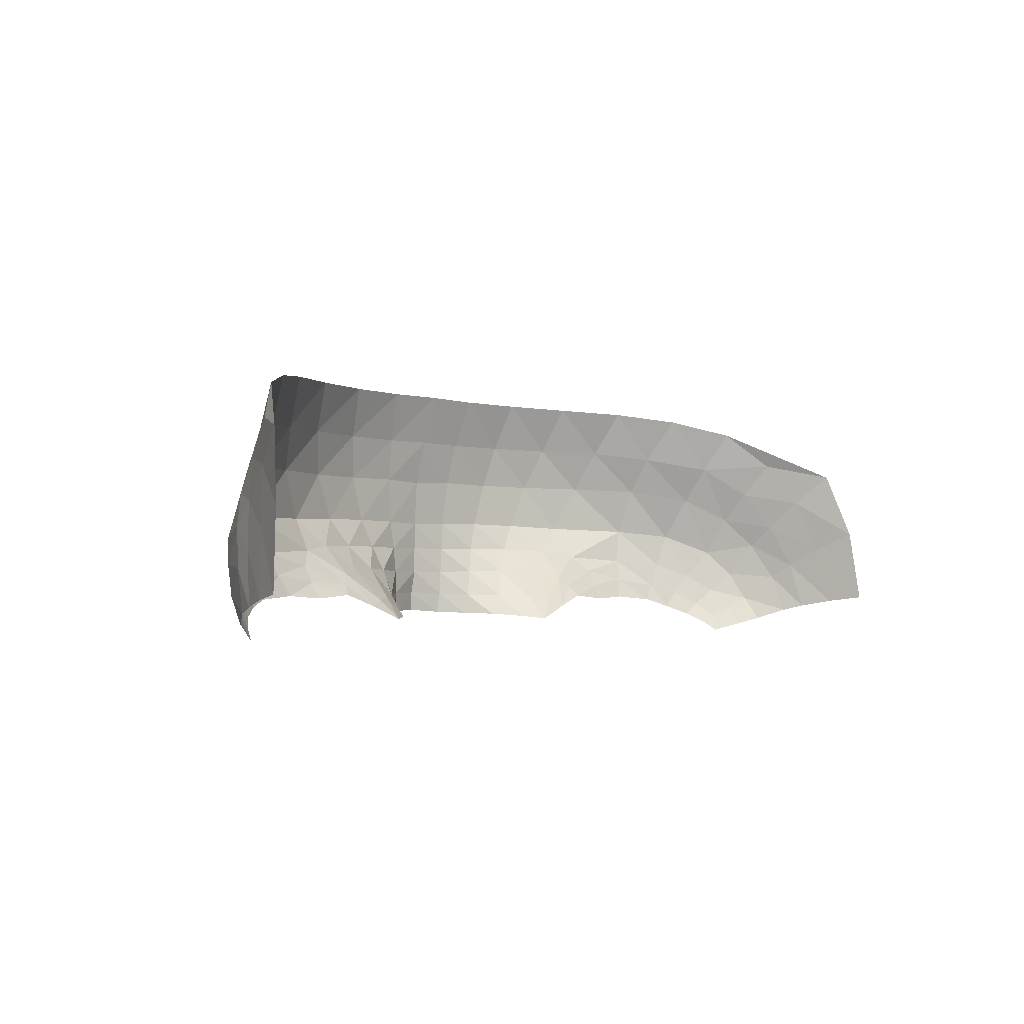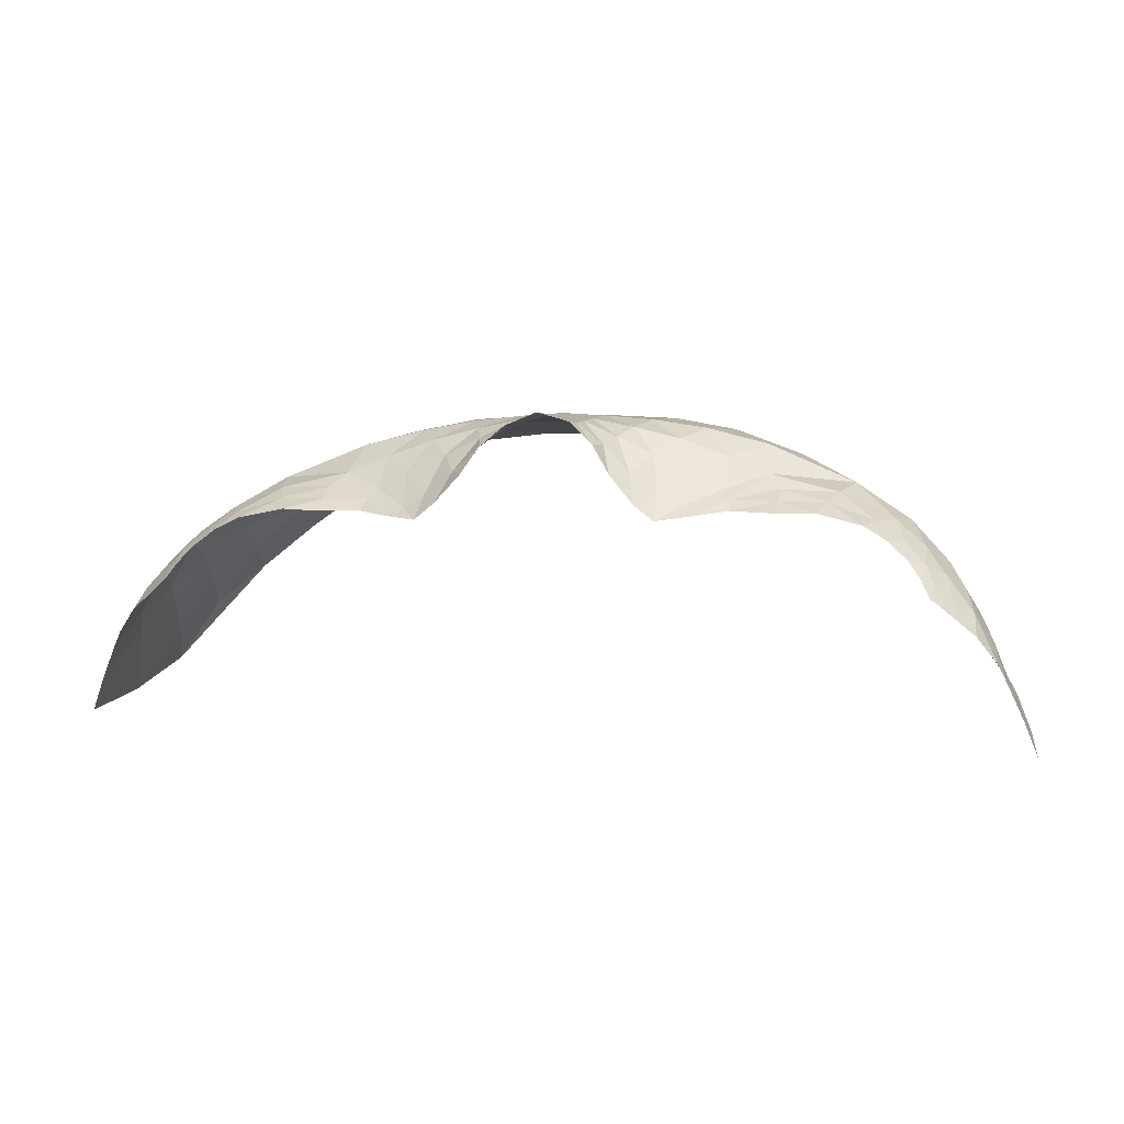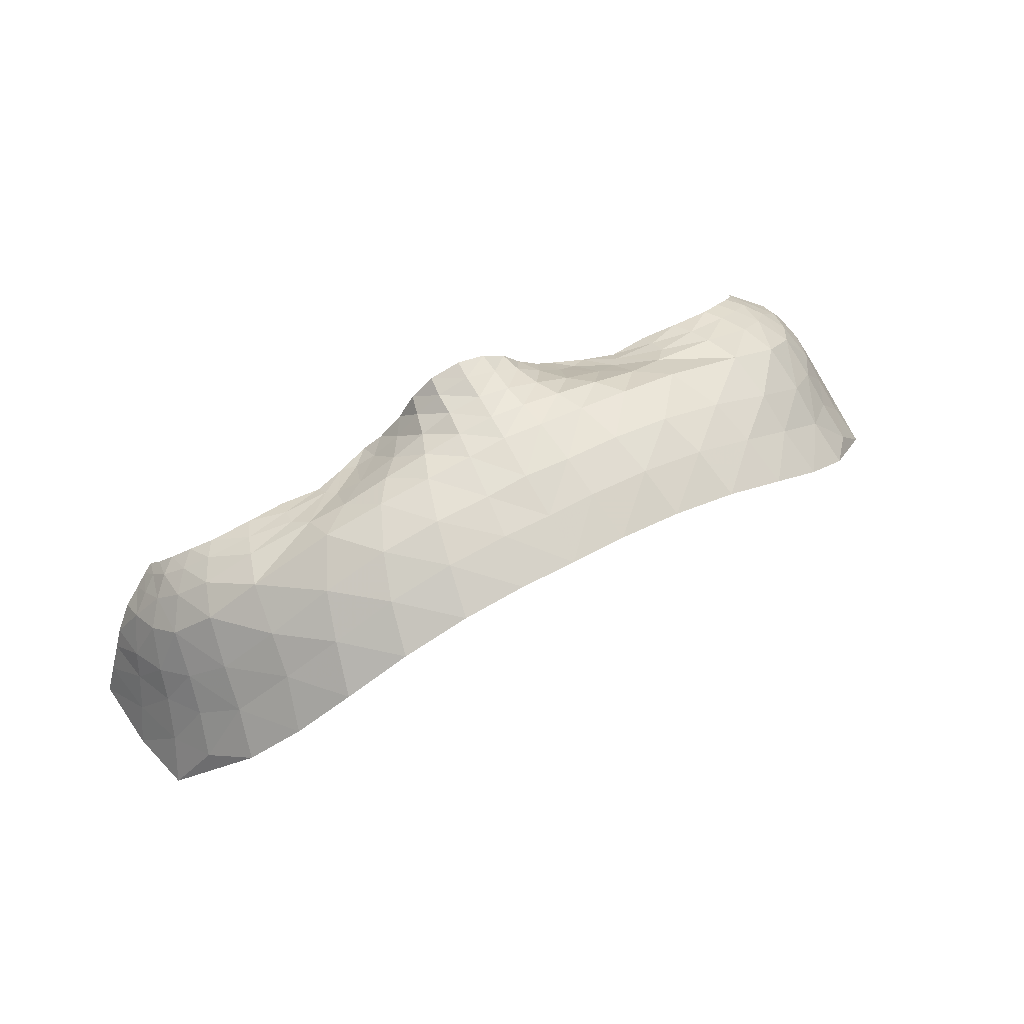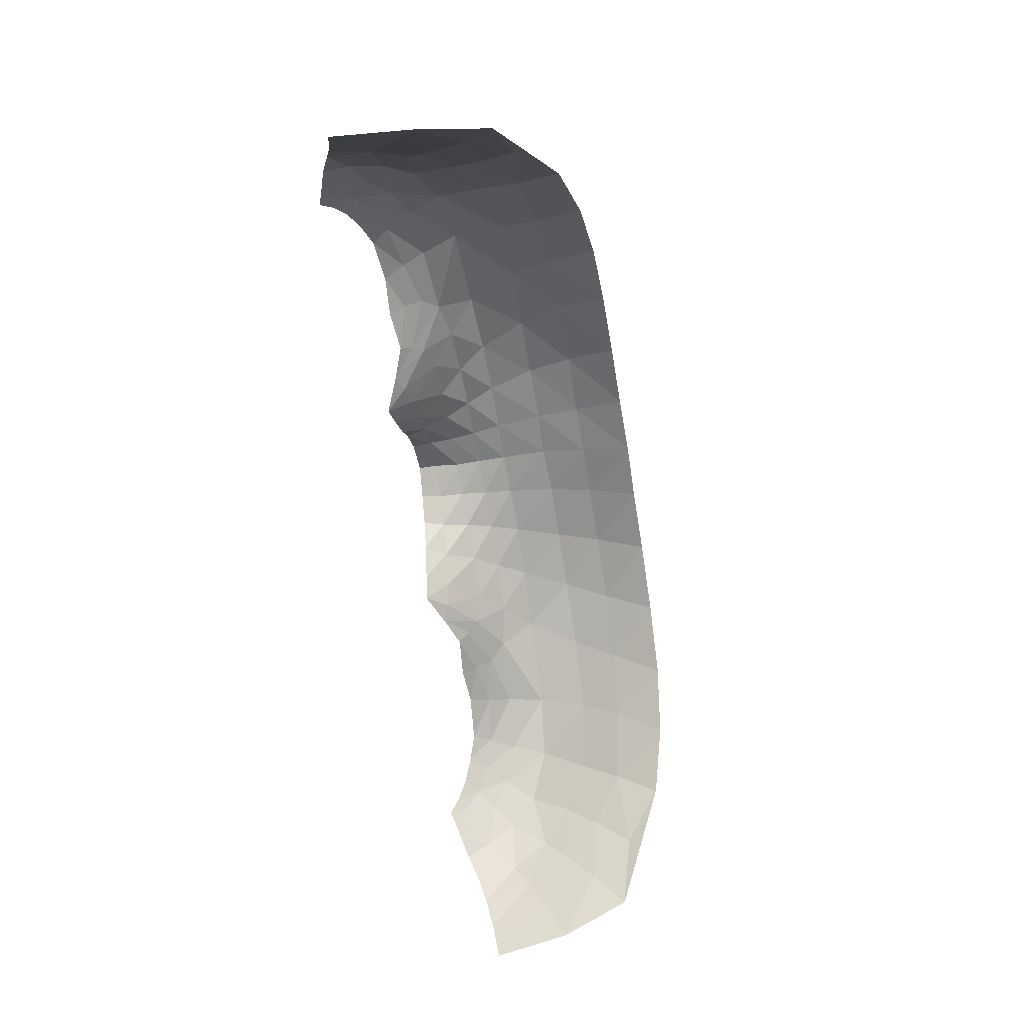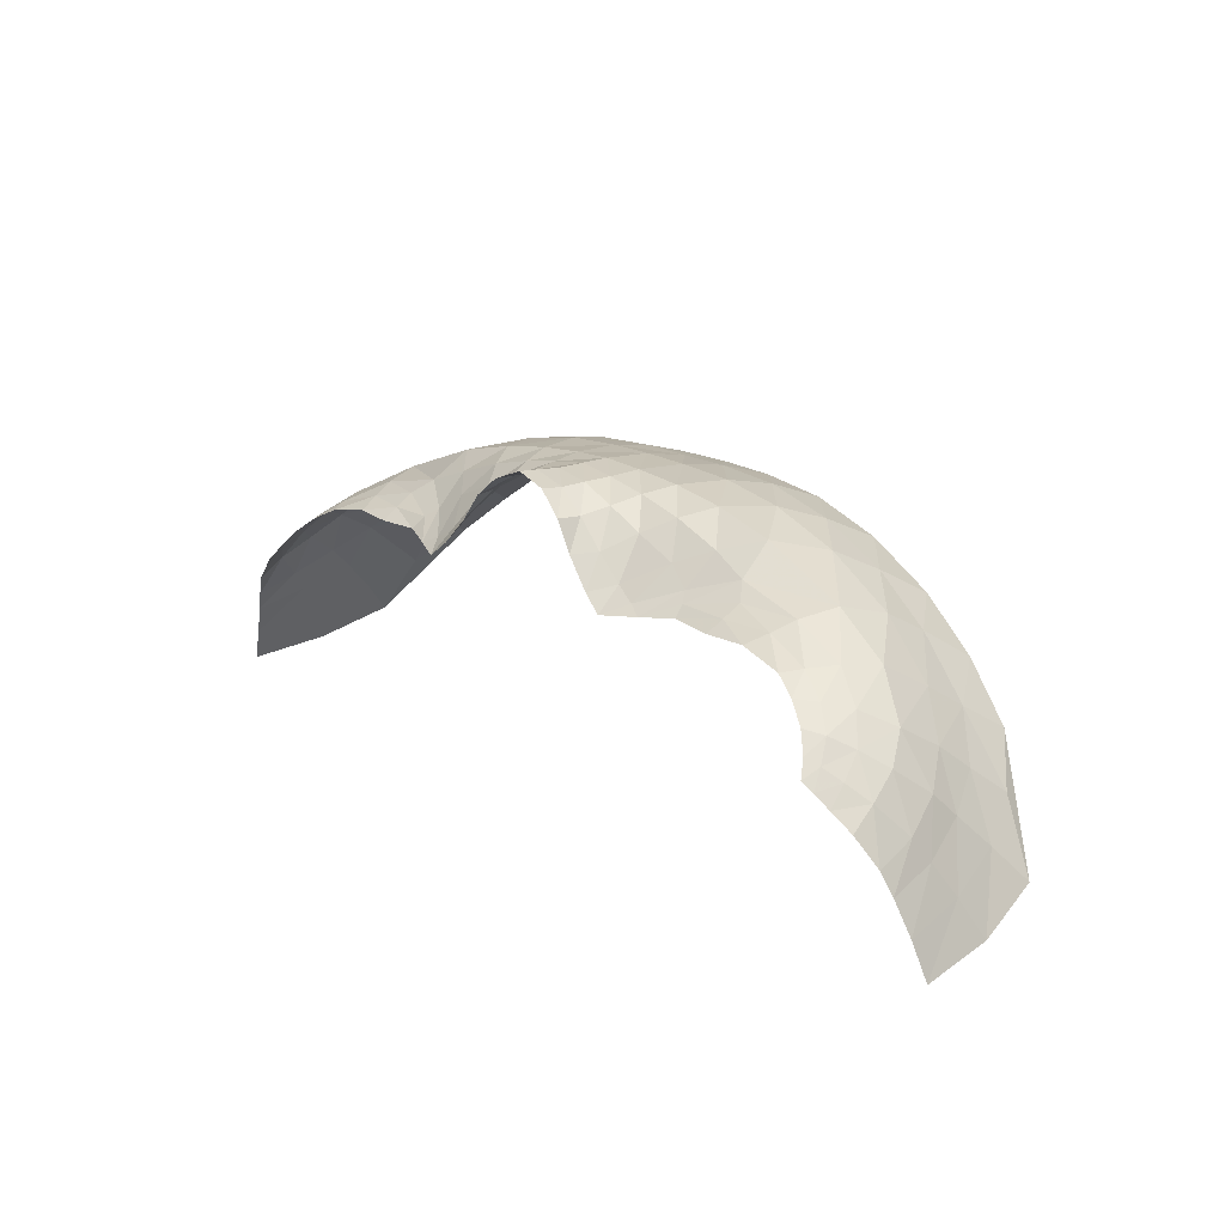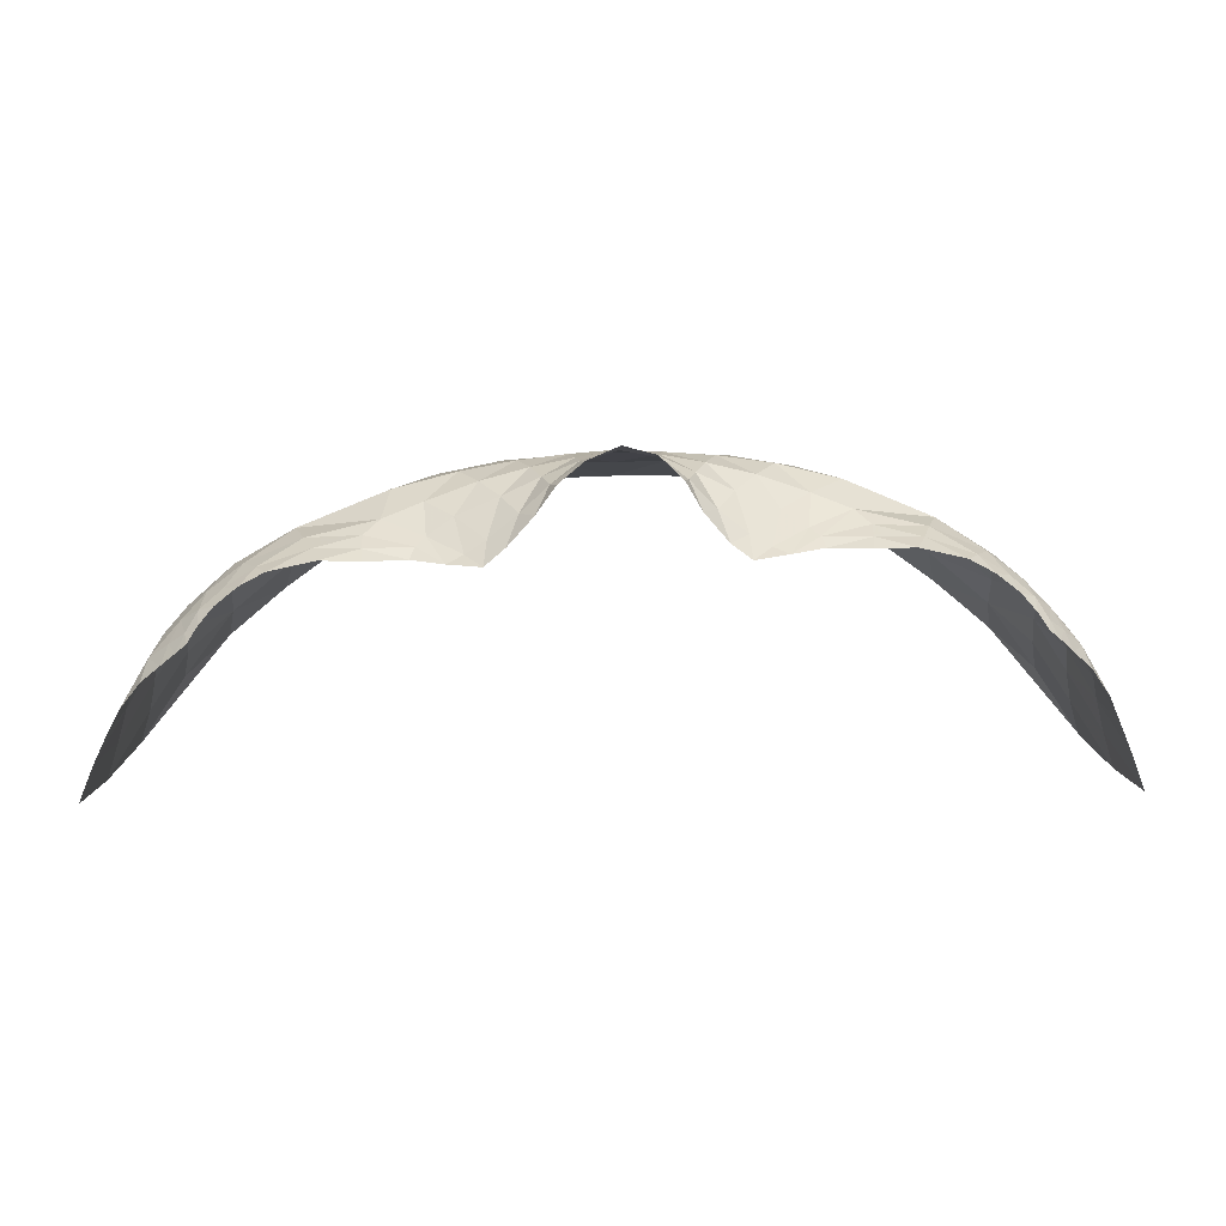
<metadata>
{"format":"obj","ext":"obj","renderer":"f3d","projection":"perspective","resolution":1024,"background":"white","views":[{"elev":-2.6,"azim":132.3,"up":"+Y"},{"elev":7.9,"azim":14.5,"up":"+Z"},{"elev":62.1,"azim":151.2,"up":"+Z"},{"elev":-65.4,"azim":99.7,"up":"+Z"},{"elev":19.9,"azim":49.0,"up":"+Z"},{"elev":6.1,"azim":-1.8,"up":"+Z"}]}
</metadata>
<code>
v 0.03929 0.04852 0.03914
v 0.04647 0.04719 0.03324
v 0.0454 0.04128 0.03685
v 0.03842 0.04188 0.04126
v -0.03836 0.04829 0.03829
v -0.04579 0.04692 0.03258
v -0.04461 0.04103 0.03595
v -0.03743 0.04177 0.04013
v 0.05984 0.03089 0.01445
v 0.06162 0.03156 0.009911
v 0.008164 0.06116 0.04536
v 0.01666 0.06117 0.04447
v 0.0533 0.05291 0.02164
v 0.0585 0.05106 0.0136
v 0.05639 0.04694 0.01834
v 0.006636 0.04871 0.04866
v 0.01415 0.04864 0.04843
v 0.01229 0.04249 0.04863
v 0.005963 0.04243 0.04904
v 0.06058 0.04179 0.0108
v 0.05857 0.03927 0.01581
v 0.03415 0.06079 0.03731
v 0.04161 0.05987 0.03199
v 0.005105 0.03497 0.04882
v 0.009396 0.03514 0.04695
v 0.008399 0.03157 0.04624
v 0.005025 0.03173 0.04881
v 0.03467 0.03131 0.03843
v 0.04041 0.03085 0.03716
v 0.01548 0.028 0.03728
v 0.04771 0.03479 0.03438
v 0.0454 0.03196 0.03522
v 0.0419 0.03318 0.03749
v 0.04373 0.03659 0.03758
v 0.05028 0.03872 0.03211
v 0.05257 0.03521 0.02926
v 0.05028 0.03242 0.03142
v 0.04801 0.03022 0.03285
v 0.05011 0.02635 0.0284
v 0.0518 0.02703 0.02688
v 0.05419 0.02791 0.02481
v 0.0513 0.02951 0.02902
v 0.04926 0.0282 0.03046
v 0.05377 0.03117 0.02707
v 0.02369 0.033 0.03963
v 0.02423 0.03145 0.03842
v 0.0199 0.02986 0.03781
v 0.02254 0.03436 0.04058
v 0.01789 0.03076 0.03861
v 0.03691 0.0371 0.04051
v 0.03591 0.03408 0.03947
v 0.0434 0.0298 0.03555
v 0.04599 0.02857 0.03347
v 0.04772 0.02726 0.03128
v 0.0488 0.02588 0.02945
v 0.004742 0.02901 0.0491
v -0.05955 0.03046 0.01375
v -0.06139 0.03103 0.00926
v 0.04846 0.05794 0.0262
v 0.0567 0.02928 0.0214
v -0.007024 0.0611 0.0451
v -0.01555 0.06106 0.04405
v 0.01528 0.03121 0.04006
v 0.01293 0.0284 0.03915
v 0.007702 0.02881 0.04633
v 0.01934 0.03538 0.04265
v 0.03077 0.04868 0.04408
v 0.02735 0.04213 0.04583
v 0.05105 0.04405 0.02878
v 0.05411 0.03983 0.02568
v 0.05603 0.03467 0.02309
v -0.05254 0.05243 0.02105
v -0.0578 0.0505 0.01303
v -0.05582 0.04646 0.01775
v -0.005574 0.0487 0.04842
v -0.01306 0.0486 0.04781
v -0.01126 0.04249 0.04806
v -0.004935 0.04244 0.04883
v -0.06008 0.04125 0.01019
v -0.05824 0.03882 0.01522
v -0.03326 0.06054 0.03682
v -0.04073 0.05953 0.03145
v -0.003919 0.03498 0.04827
v -0.008415 0.0351 0.04644
v -0.007412 0.03148 0.04571
v -0.003714 0.03168 0.04819
v -0.03385 0.03116 0.03712
v -0.03962 0.03068 0.03589
v -0.01494 0.02784 0.0366
v -0.0469 0.03458 0.03329
v -0.04452 0.03179 0.034
v -0.04102 0.03301 0.03625
v -0.04288 0.03641 0.03642
v -0.04969 0.03845 0.03131
v -0.05199 0.03495 0.02837
v -0.0495 0.0322 0.03032
v -0.04717 0.03005 0.03163
v -0.0492 0.02618 0.0272
v -0.05102 0.02679 0.02572
v -0.05347 0.02764 0.02372
v -0.05049 0.0293 0.02787
v -0.04843 0.02801 0.02925
v -0.05308 0.03092 0.02606
v -0.02283 0.03283 0.03855
v -0.02347 0.03133 0.03717
v -0.01923 0.02973 0.03675
v -0.02168 0.03422 0.03963
v -0.01718 0.0306 0.0378
v -0.03596 0.03695 0.03932
v -0.03498 0.03393 0.03824
v -0.04261 0.02963 0.03433
v -0.04519 0.0284 0.03223
v -0.04691 0.02708 0.03004
v -0.04791 0.02572 0.02823
v -0.003389 0.02886 0.04849
v -0.04762 0.05748 0.02564
v -0.05612 0.02897 0.02046
v -0.0146 0.03105 0.03946
v -0.01239 0.02821 0.03875
v -0.006655 0.02869 0.04579
v -0.01849 0.03529 0.04186
v -0.02968 0.04855 0.04308
v -0.02621 0.0421 0.04467
v -0.05057 0.04372 0.02819
v -0.05373 0.03951 0.02506
v -0.05562 0.03436 0.02235
v 0.0006021 0.04224 0.0493
v 0.0005601 0.06124 0.04537
v 0.000747 0.04844 0.04875
v 0.0006148 0.02916 0.05017
v 0.0006979 0.03171 0.0499
v 0.0005158 0.035 0.04946
v -0.02903 0.0353 0.03972
v -0.02896 0.03296 0.03833
v -0.02209 0.03838 0.04342
v -0.004404 0.0385 0.04852
v -0.009745 0.03857 0.0474
v -0.02881 0.03086 0.037
v -0.0271 0.03746 0.04143
v 0.0005686 0.03856 0.04939
v -0.021 0.04855 0.04617
v -0.0513 0.04782 0.02481
v -0.05447 0.04249 0.02198
v -0.01823 0.04239 0.04675
v -0.02465 0.06091 0.04127
v -0.03901 0.05347 0.03541
v -0.04639 0.05193 0.02923
v -0.006099 0.05446 0.04727
v -0.01433 0.05446 0.04655
v -0.01313 0.03525 0.04417
v -0.009145 0.02856 0.04231
v -0.01096 0.03139 0.04242
v -0.05672 0.03629 0.01944
v -0.05758 0.02966 0.01783
v -0.0316 0.05429 0.04035
v 0.0005477 0.05454 0.04735
v -0.01574 0.03859 0.04578
v -0.02312 0.05442 0.04427
v 0.02998 0.03547 0.04084
v 0.02985 0.0331 0.03958
v 0.0231 0.03841 0.0444
v 0.005478 0.03849 0.04885
v 0.01075 0.03856 0.04793
v 0.02958 0.03098 0.03832
v 0.02809 0.03759 0.0425
v 0.02215 0.04863 0.04711
v 0.05191 0.04825 0.02541
v 0.05488 0.04288 0.02256
v 0.01932 0.04239 0.04769
v 0.02561 0.06108 0.04175
v 0.0399 0.05377 0.03609
v 0.04716 0.05232 0.02987
v 0.007201 0.0545 0.04757
v 0.01545 0.05455 0.04711
v 0.014 0.03531 0.04479
v 0.009847 0.02872 0.04268
v 0.0117 0.03155 0.04287
v 0.05701 0.03667 0.02005
v 0.05798 0.03003 0.01864
v 0.03255 0.0545 0.04103
v 0.01673 0.03857 0.04655
v 0.0242 0.05455 0.04497
f 1 3 2
f 24 26 25
f 5 7 8
f 15 20 14
f 182 67 180
f 3 31 35
f 34 32 31
f 31 38 37
f 44 37 42
f 37 43 42
f 47 46 45
f 48 47 45
f 165 45 159
f 30 47 49
f 28 160 164
f 53 32 52
f 54 38 53
f 45 160 159
f 173 128 156
f 55 43 54
f 19 129 127
f 35 37 36
f 70 178 168
f 71 179 178
f 132 27 24
f 175 63 66
f 11 174 12
f 12 182 170
f 27 65 26
f 162 25 163
f 181 66 161
f 163 175 181
f 34 4 50
f 25 177 175
f 167 15 13
f 172 13 59
f 35 70 69
f 68 165 4
f 35 2 3
f 178 9 21
f 44 60 71
f 36 71 70
f 169 161 68
f 168 21 15
f 171 2 172
f 33 50 51
f 159 51 50
f 174 166 182
f 72 73 74
f 75 77 78
f 74 79 80
f 83 85 86
f 17 169 166
f 180 1 171
f 91 93 90
f 90 7 94
f 96 94 95
f 97 90 96
f 102 96 101
f 103 96 95
f 99 103 100
f 98 101 99
f 105 106 104
f 107 106 108
f 139 104 107
f 134 104 133
f 106 89 108
f 134 87 138
f 91 112 111
f 92 111 88
f 113 97 102
f 114 102 98
f 44 40 41
f 52 33 29
f 67 4 1
f 129 78 127
f 140 24 162
f 132 86 131
f 140 83 132
f 16 18 17
f 42 39 40
f 22 171 23
f 109 92 110
f 161 48 165
f 118 89 119
f 152 119 151
f 150 118 152
f 121 108 118
f 120 86 85
f 136 84 83
f 144 76 141
f 141 149 158
f 5 155 146
f 8 122 5
f 157 121 150
f 135 107 121
f 146 6 5
f 8 93 109
f 142 74 143
f 94 125 95
f 6 94 7
f 147 72 142
f 153 57 154
f 103 117 100
f 95 126 103
f 143 80 153
f 66 49 48
f 80 58 57
f 63 30 49
f 88 110 92
f 148 76 75
f 16 156 129
f 177 64 63
f 21 10 20
f 51 29 33
f 115 131 86
f 148 128 61
f 173 17 174
f 26 176 177
f 131 56 27
f 123 139 135
f 144 135 157
f 78 137 136
f 127 136 140
f 110 133 109
f 109 139 8
f 77 157 137
f 75 156 148
f 61 149 148
f 125 153 126
f 126 154 117
f 147 124 6
f 124 143 125
f 82 147 146
f 137 150 84
f 146 81 82
f 158 62 145
f 155 145 81
f 122 158 155
f 123 141 122
f 84 152 85
f 85 151 120
f 23 172 59
f 165 50 4
f 19 163 18
f 127 162 19
f 69 168 167
f 170 180 22
f 69 172 2
f 18 181 169
f 166 68 67
f 1 4 3
f 24 27 26
f 5 6 7
f 15 21 20
f 182 166 67
f 3 34 31
f 34 33 32
f 31 32 38
f 44 36 37
f 37 38 43
f 48 49 47
f 165 48 45
f 28 51 160
f 53 38 32
f 54 43 38
f 45 46 160
f 173 11 128
f 55 39 43
f 13 15 14
f 19 16 129
f 35 31 37
f 70 71 178
f 71 60 179
f 132 131 27
f 175 177 63
f 11 173 174
f 12 174 182
f 27 56 65
f 162 24 25
f 181 175 66
f 163 25 175
f 34 3 4
f 25 26 177
f 167 168 15
f 172 167 13
f 35 36 70
f 68 161 165
f 35 69 2
f 178 179 9
f 44 41 60
f 36 44 71
f 169 181 161
f 168 178 21
f 171 1 2
f 33 34 50
f 159 160 51
f 174 17 166
f 75 76 77
f 74 73 79
f 83 84 85
f 17 18 169
f 180 67 1
f 91 92 93
f 90 93 7
f 96 90 94
f 97 91 90
f 102 97 96
f 103 101 96
f 99 101 103
f 98 102 101
f 107 104 106
f 139 133 104
f 134 105 104
f 134 110 87
f 91 97 112
f 92 91 111
f 113 112 97
f 114 113 102
f 44 42 40
f 52 32 33
f 67 68 4
f 129 75 78
f 140 132 24
f 132 83 86
f 140 136 83
f 16 19 18
f 42 43 39
f 22 180 171
f 109 93 92
f 161 66 48
f 118 108 89
f 152 118 119
f 150 121 118
f 121 107 108
f 120 115 86
f 136 137 84
f 144 77 76
f 141 76 149
f 5 122 155
f 8 123 122
f 157 135 121
f 135 139 107
f 146 147 6
f 8 7 93
f 142 72 74
f 94 124 125
f 6 124 94
f 147 116 72
f 153 80 57
f 103 126 117
f 95 125 126
f 143 74 80
f 66 63 49
f 80 79 58
f 63 64 30
f 88 87 110
f 148 149 76
f 16 173 156
f 177 176 64
f 21 9 10
f 51 28 29
f 115 130 131
f 148 156 128
f 173 16 17
f 26 65 176
f 131 130 56
f 123 8 139
f 144 123 135
f 78 77 137
f 127 78 136
f 105 134 138
f 110 134 133
f 109 133 139
f 77 144 157
f 75 129 156
f 61 62 149
f 125 143 153
f 126 153 154
f 147 142 124
f 124 142 143
f 82 116 147
f 137 157 150
f 146 155 81
f 158 149 62
f 155 158 145
f 122 141 158
f 123 144 141
f 84 150 152
f 85 152 151
f 23 171 172
f 165 159 50
f 19 162 163
f 127 140 162
f 69 70 168
f 170 182 180
f 69 167 172
f 18 163 181
f 164 160 46
f 166 169 68
f 59 13 14
f 116 73 72

</code>
